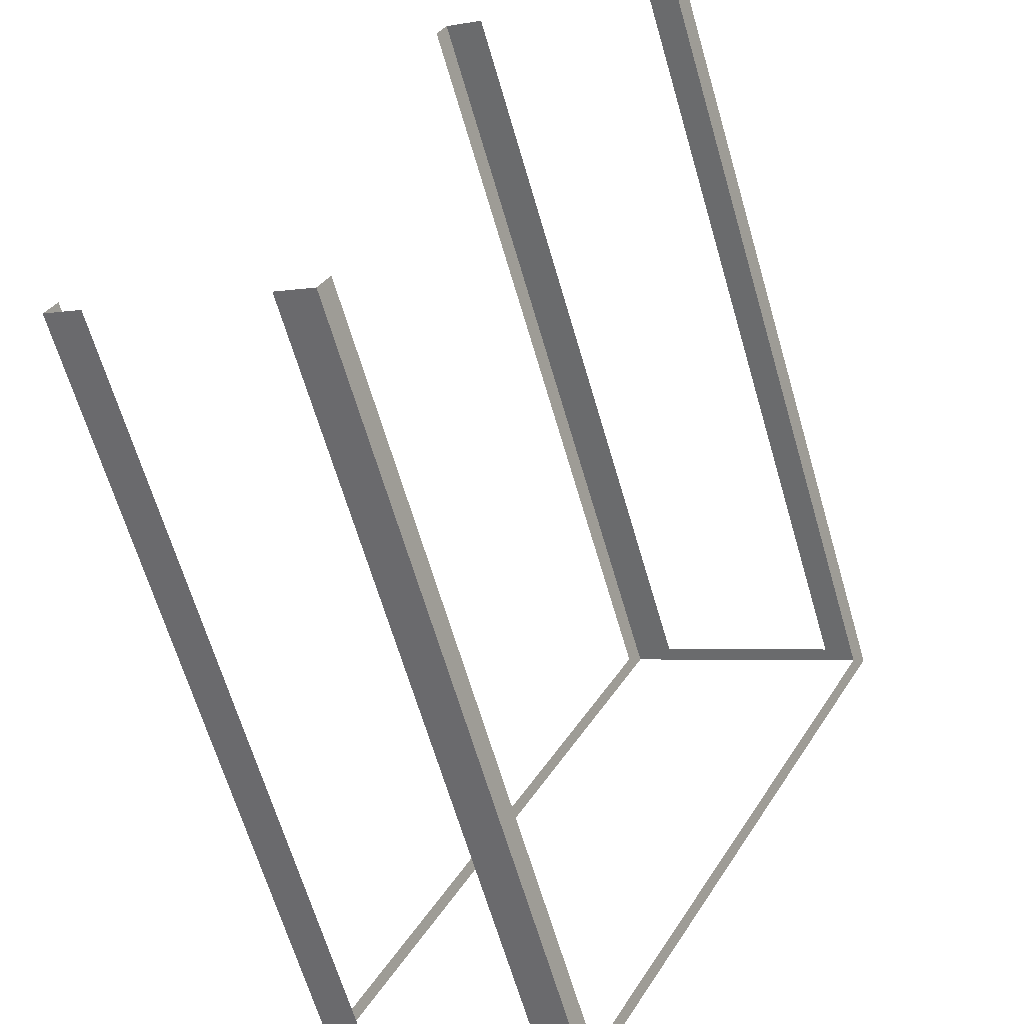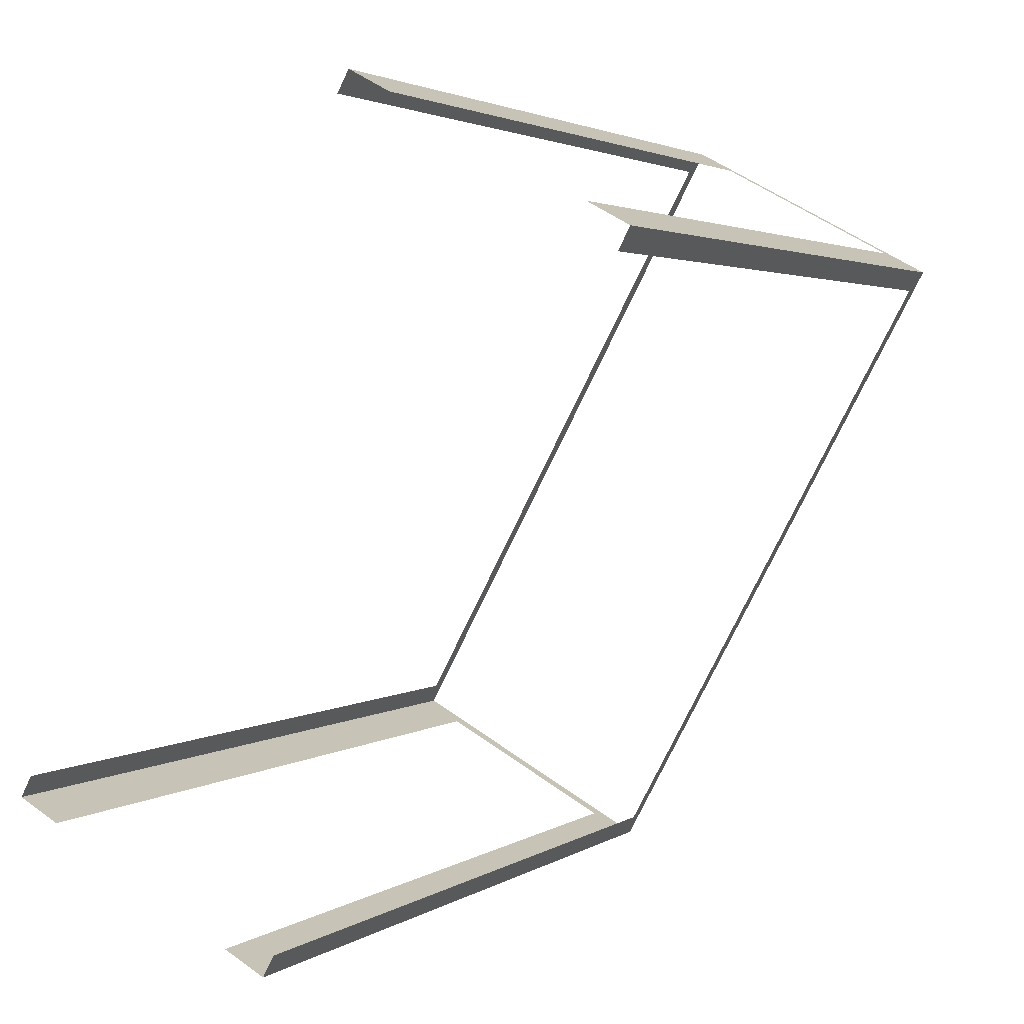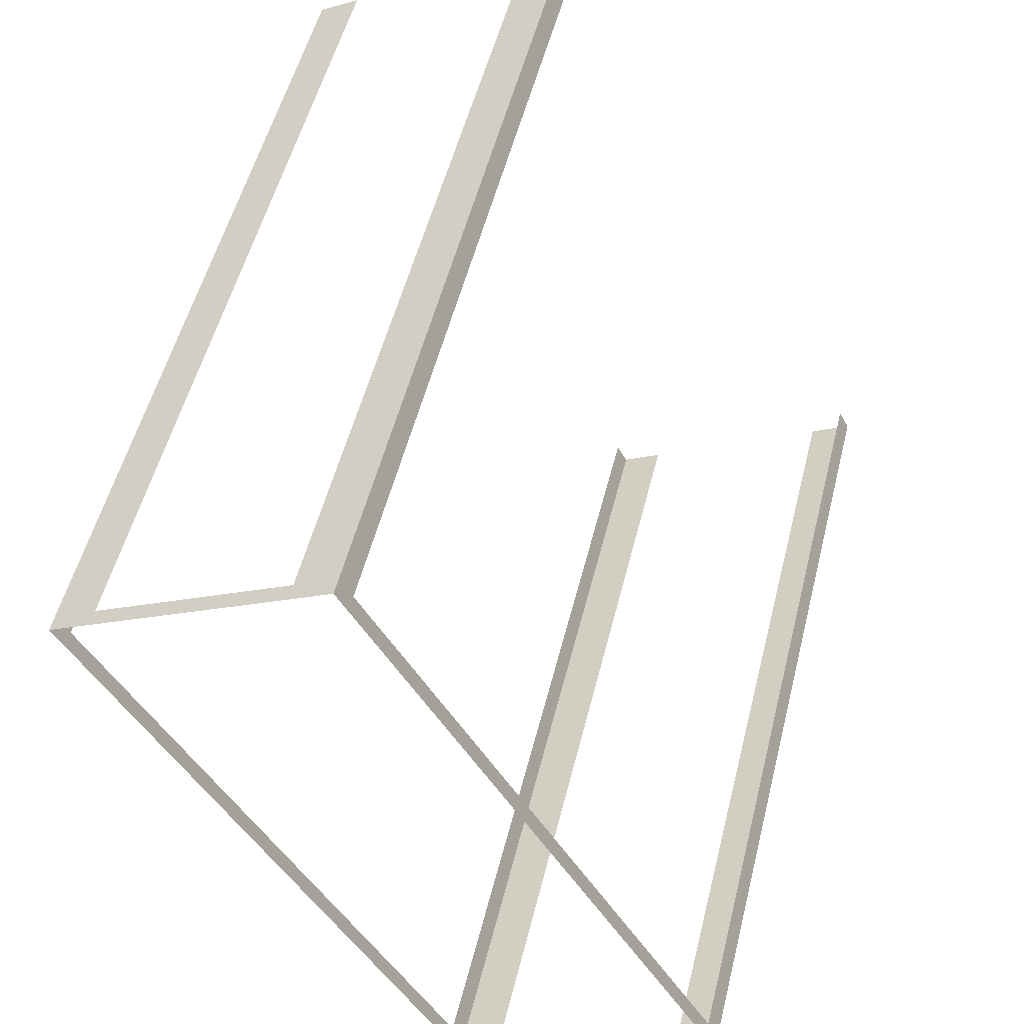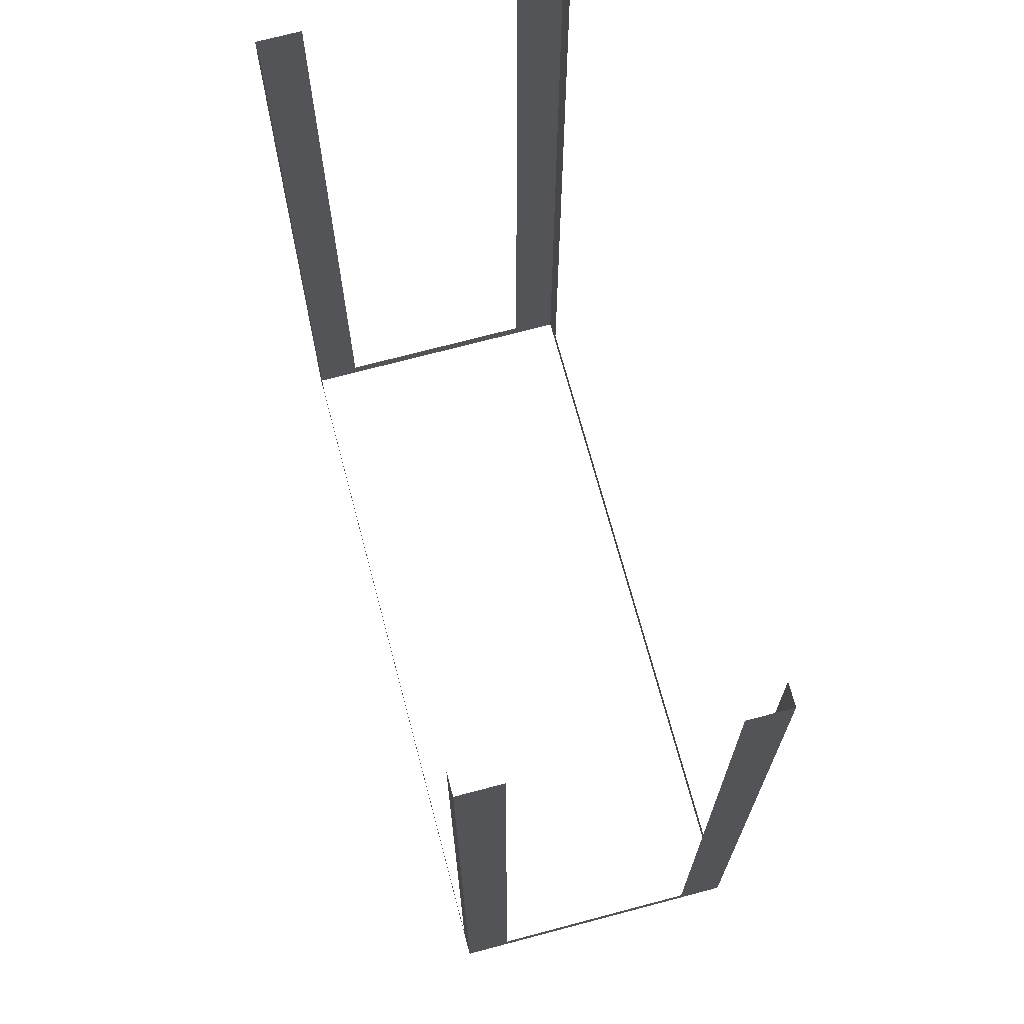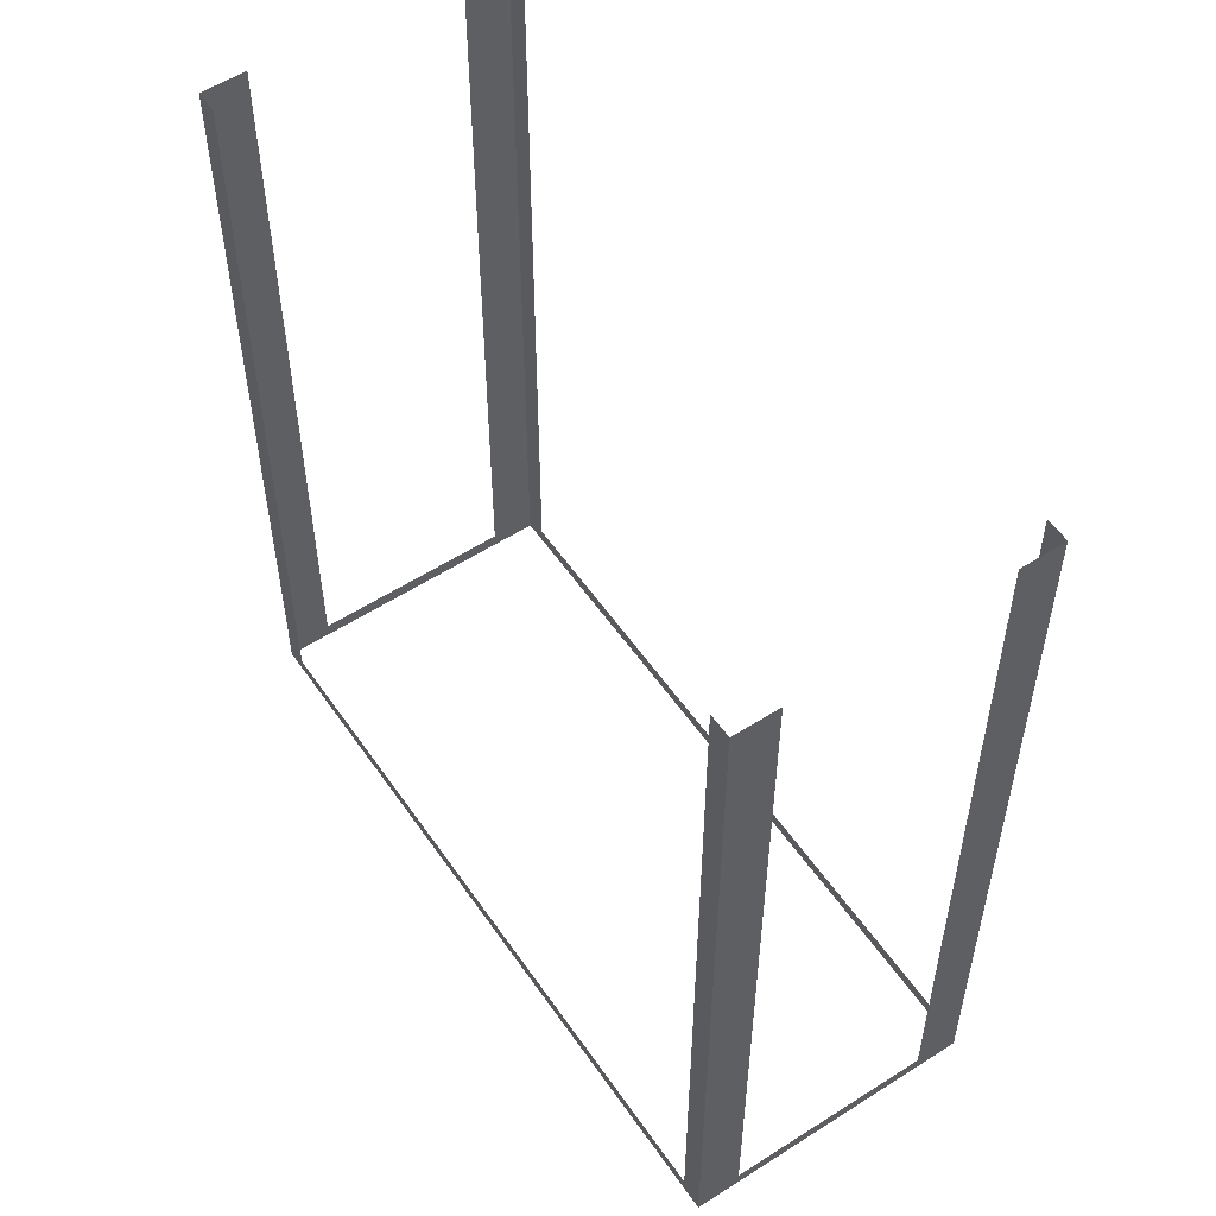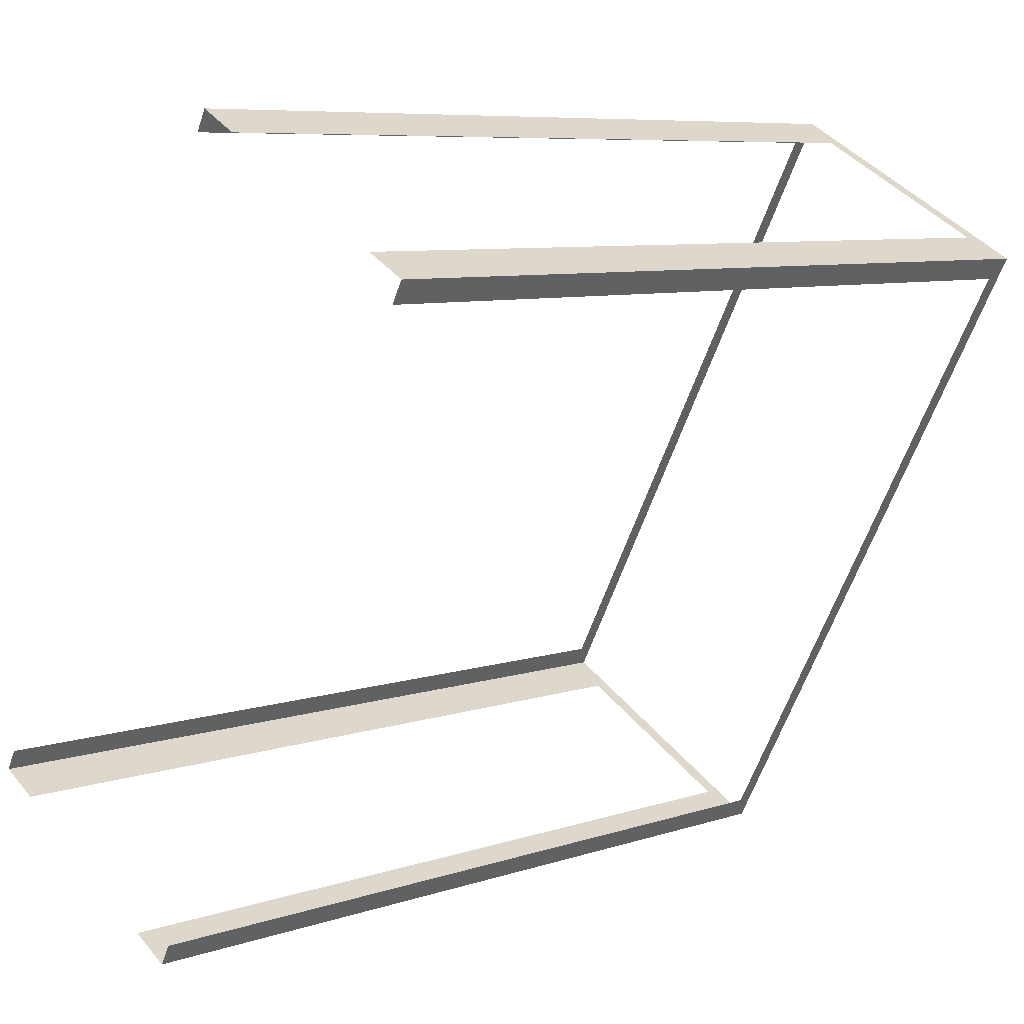
<metadata>
{"format":"obj","ext":"obj","renderer":"f3d","projection":"perspective","resolution":1024,"background":"white","views":[{"elev":-65.5,"azim":16.3,"up":"+Y"},{"elev":2.6,"azim":26.1,"up":"+Y"},{"elev":52.5,"azim":-166.1,"up":"+Y"},{"elev":70.5,"azim":-43.3,"up":"+Z"},{"elev":55.4,"azim":-62.4,"up":"+Z"},{"elev":7.6,"azim":46.9,"up":"+Y"}]}
</metadata>
<code>
o geometryt000010000010000110010110000110000100110010010110st50
v 138.1 -246 19.73
v 137.9 -246.4 36.23
v 138.1 -246 36.23
v 144.9 -233.5 19.73
v 137.9 -246.4 19.43
v 144.9 -233.5 36.23
v 145.1 -233.1 36.23
v 145.1 -233.1 19.43
v 142.4 -248.9 19.73
v 143.3 -249.3 36.23
v 142.4 -248.9 36.23
v 138.7 -246.9 19.73
v 143.3 -249.3 19.43
v 138.7 -246.9 36.23
v 137.9 -246.4 36.23
v 137.9 -246.4 19.43
v 150.3 -236.4 19.73
v 150.5 -236 36.23
v 150.3 -236.4 36.23
v 143.5 -248.9 19.73
v 150.5 -236 19.43
v 143.5 -248.9 36.23
v 143.3 -249.3 36.23
v 143.3 -249.3 19.43
v 145.9 -233.5 19.73
v 145.1 -233.1 36.23
v 145.9 -233.5 36.23
v 149.7 -235.5 19.73
v 145.1 -233.1 19.43
v 149.7 -235.5 36.23
v 150.5 -236 36.23
v 150.5 -236 19.43
f 1 2 3
f 4 5 1
f 2 1 5
f 6 7 4
f 7 8 4
f 8 5 4
f 9 10 11
f 12 13 9
f 10 9 13
f 14 15 12
f 15 16 12
f 16 13 12
f 17 18 19
f 20 21 17
f 18 17 21
f 22 23 20
f 23 24 20
f 24 21 20
f 25 26 27
f 28 29 25
f 30 31 28
f 31 32 28
f 26 25 29
f 32 29 28

</code>
